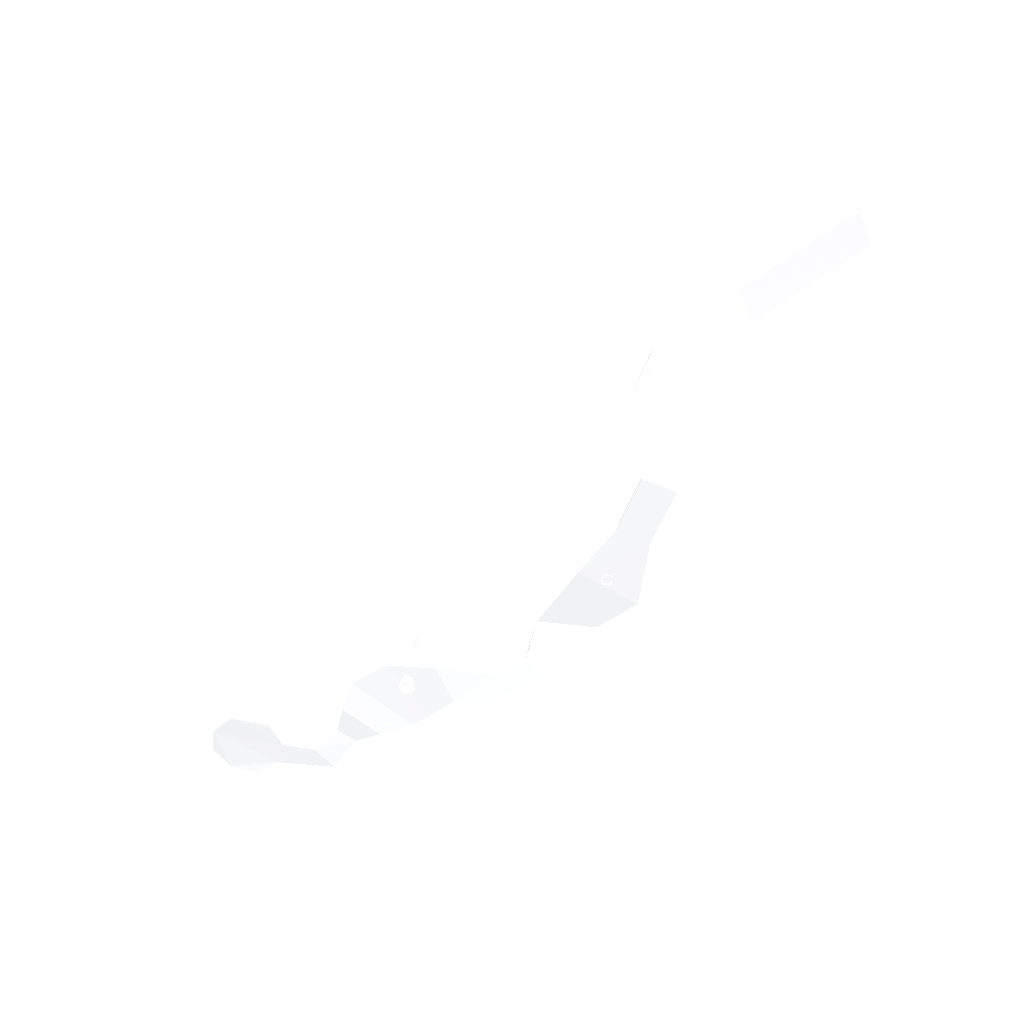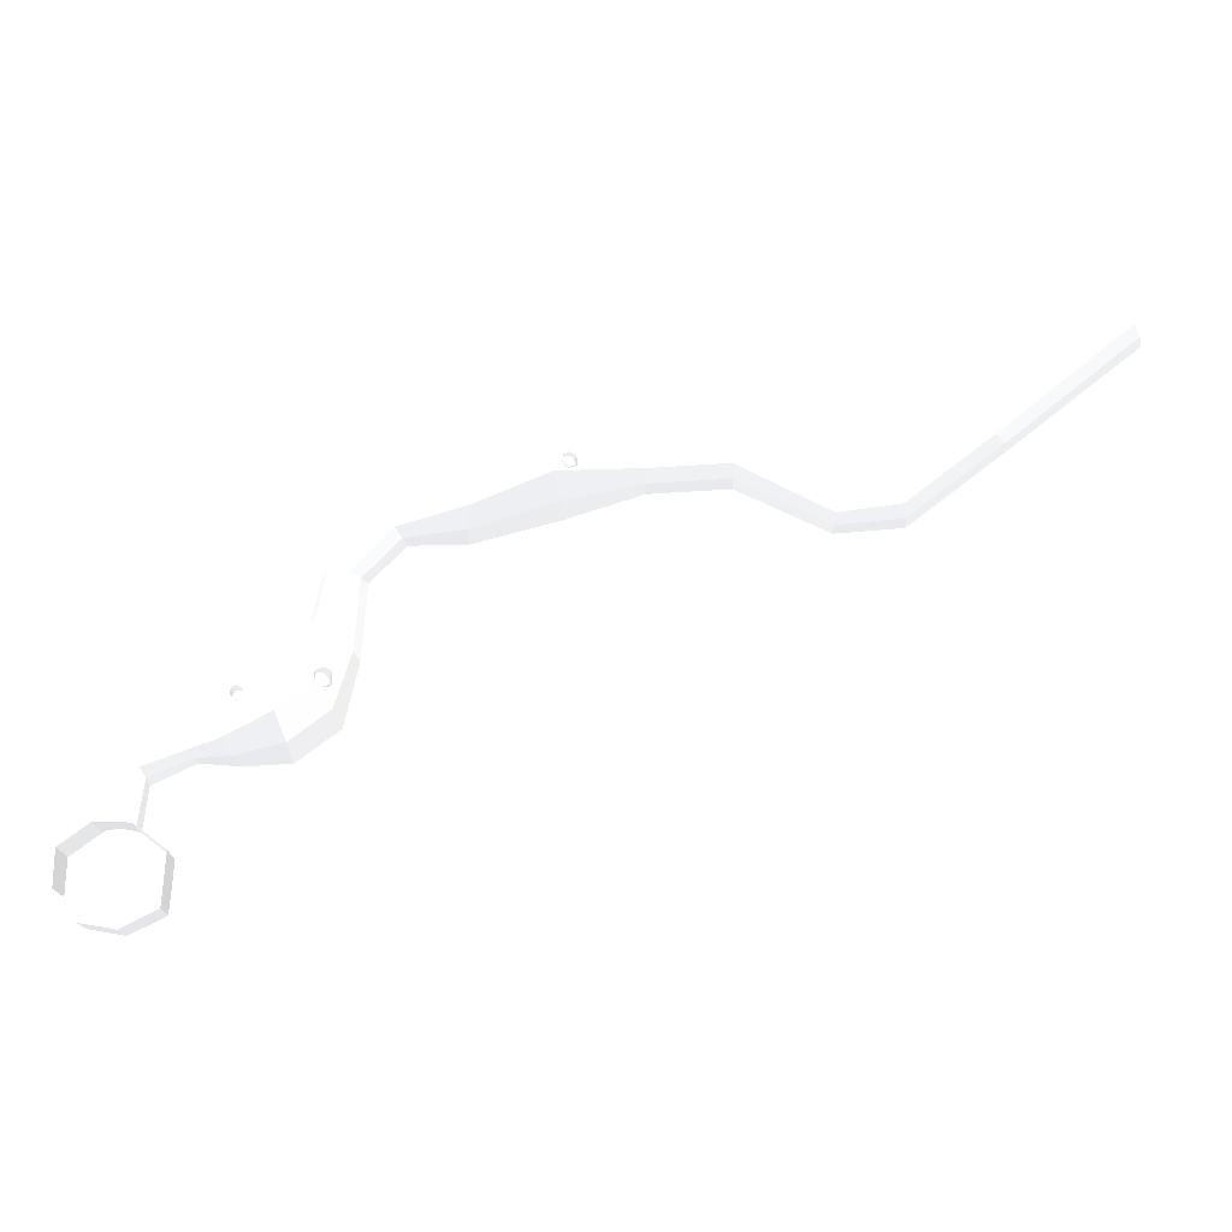
<metadata>
{"format":"obj","ext":"obj","renderer":"f3d","projection":"perspective","resolution":1024,"background":"white","views":[{"elev":-50.4,"azim":-105.8,"up":"+Y"},{"elev":-11.3,"azim":174.3,"up":"+Z"}]}
</metadata>
<code>
o landscape_no_shadow
v 3.376 -5.958 -23.86 0.6863 0.6863 0.6863
v 0.2831 -5.969 -28.09 0.6863 0.6863 0.6863
v -5.041 -5.969 -28.97 0.6863 0.6863 0.6863
v -10.26 -5.948 -26.19 0.6863 0.6863 0.6863
v -10.82 -5.96 -18.81 0.6863 0.6863 0.6863
v -6.317 -5.962 -15.33 0.6863 0.6863 0.6863
v -1.153 -5.945 -15.34 0.6863 0.6863 0.6863
v 3.183 -5.95 -18.59 0.6863 0.6863 0.6863
v 3.376 -18.39 -23.86 0.6863 0.6863 0.6863
v 0.2831 -17.68 -28.09 0.6863 0.6863 0.6863
v -5.041 -17.81 -28.97 0.6863 0.6863 0.6863
v -10.26 -18.5 -26.19 0.6863 0.6863 0.6863
v -10.82 -19.14 -18.81 0.6863 0.6863 0.6863
v -6.316 -19.15 -15.28 0.6863 0.6863 0.6863
v -1.153 -19.13 -15.29 0.6863 0.6863 0.6863
v 3.183 -18.99 -18.59 0.6863 0.6863 0.6863
v -5.724 -16.7 -15.29 0.6863 0.6863 0.6863
v -1.828 -16.75 -15.3 0.6863 0.6863 0.6863
v -4.553 -14.67 -15.3 0.6863 0.6863 0.6863
v -3.229 -14.66 -15.3 0.6863 0.6863 0.6863
v -7.127 -19.6 -8.884 0.6863 0.6863 0.6863
v -3.632 -19.85 -4.5 0.6863 0.6863 0.6863
v -6.792 -16.97 -8.165 0.6863 0.6863 0.6863
v -4.152 -17.24 -4.863 0.6863 0.6863 0.6863
v -6.053 -14.84 -6.992 0.6863 0.6863 0.6863
v -5.157 -14.9 -5.867 0.6863 0.6863 0.6863
v -19.41 -19.34 -6.189 0.6863 0.6863 0.6863
v -15.23 -19.83 2.224 0.6863 0.6863 0.6863
v -18.24 -14.99 -5.298 0.6863 0.6863 0.6863
v -15.1 -15.48 1.053 0.6863 0.6863 0.6863
v -16.72 -11.46 -3.45 0.6863 0.6863 0.6863
v -15.65 -11.58 -1.292 0.6863 0.6863 0.6863
v -11.62 -15.38 -3.541 0.6863 0.6863 0.6863
v -12.13 -15.32 -4.567 0.6863 0.6863 0.6863
v -11.36 -17.24 -2.426 0.6863 0.6863 0.6863
v -12.85 -17 -5.445 0.6863 0.6863 0.6863
v -11.42 -19.3 -1.87 0.6863 0.6863 0.6863
v -13.41 -19.07 -5.868 0.6863 0.6863 0.6863
v -26.16 -18.76 -5.758 0.6863 0.6863 0.6863
v -19.35 -19.61 7.738 0.6863 0.6863 0.6863
v -25.33 -12.83 -3.703 0.6863 0.6863 0.6863
v -20.2 -13.65 6.468 0.6863 0.6863 0.6863
v -23.75 -8.037 -0.2222 0.6863 0.6863 0.6863
v -22 -8.257 3.24 0.6863 0.6863 0.6863
v -32.57 -18.73 -0.9226 0.6863 0.6863 0.6863
v -22.76 -19.55 10.58 0.6863 0.6863 0.6863
v -31.28 -12.8 0.8633 0.6863 0.6863 0.6863
v -23.89 -13.59 9.533 0.6863 0.6863 0.6863
v -28.92 -7.997 3.858 0.6863 0.6863 0.6863
v -26.41 -8.208 6.81 0.6863 0.6863 0.6863
v -34.75 -19.08 8.313 0.6863 0.6863 0.6863
v -27.85 -19.61 13.79 0.6863 0.6863 0.6863
v -33.78 -15.63 9.184 0.6863 0.6863 0.6863
v -28.58 -16.13 13.31 0.6863 0.6863 0.6863
v -32.07 -12.84 10.63 0.6863 0.6863 0.6863
v -30.3 -12.98 12.03 0.6863 0.6863 0.6863
v -35.65 -18.82 19.19 0.6863 0.6863 0.6863
v -29.38 -19.42 20.43 0.6863 0.6863 0.6863
v -34.64 -16.34 19.4 0.6863 0.6863 0.6863
v -29.92 -16.87 20.34 0.6863 0.6863 0.6863
v -32.98 -14.37 19.75 0.6863 0.6863 0.6863
v -31.38 -14.53 20.07 0.6863 0.6863 0.6863
v -40.91 -17.83 24.43 0.6863 0.6863 0.6863
v -36.77 -17.99 29.33 0.6863 0.6863 0.6863
v -40.15 -15.3 24.9 0.6863 0.6863 0.6863
v -37.03 -15.5 28.6 0.6863 0.6863 0.6863
v -38.97 -13.23 25.94 0.6863 0.6863 0.6863
v -37.91 -13.27 27.2 0.6863 0.6863 0.6863
v -48.91 -16.02 24.24 0.6863 0.6863 0.6863
v -49.83 -15.3 35.69 0.6863 0.6863 0.6863
v -48.87 -11.34 25.38 0.6863 0.6863 0.6863
v -49.57 -10.93 34.03 0.6863 0.6863 0.6863
v -48.95 -7.379 27.83 0.6863 0.6863 0.6863
v -49.19 -7.196 30.77 0.6863 0.6863 0.6863
v -62.27 -15.73 28.08 0.6863 0.6863 0.6863
v -57.8 -15.51 41.13 0.6863 0.6863 0.6863
v -61.37 -10.21 29.48 0.6863 0.6863 0.6863
v -58.01 -10.2 39.33 0.6863 0.6863 0.6863
v -60.04 -5.608 32.36 0.6863 0.6863 0.6863
v -58.89 -5.552 35.71 0.6863 0.6863 0.6863
v -73.39 -15.12 31.82 0.6863 0.6863 0.6863
v -72.17 -14.98 38.8 0.6863 0.6863 0.6863
v -73.1 -12.28 32.6 0.6863 0.6863 0.6863
v -72.19 -12.25 37.87 0.6863 0.6863 0.6863
v -72.7 -9.908 34.17 0.6863 0.6863 0.6863
v -72.38 -9.872 35.96 0.6863 0.6863 0.6863
v -85.42 -14.64 32.74 0.6863 0.6863 0.6863
v -84.2 -14.5 39.71 0.6863 0.6863 0.6863
v -85.12 -11.79 33.52 0.6863 0.6863 0.6863
v -84.21 -11.77 38.78 0.6863 0.6863 0.6863
v -84.72 -9.427 35.08 0.6863 0.6863 0.6863
v -84.41 -9.391 36.87 0.6863 0.6863 0.6863
v -98.8 -11.78 26.04 0.6863 0.6863 0.6863
v -99.71 -11.66 31.62 0.6863 0.6863 0.6863
v -98.57 -9.529 26.73 0.6863 0.6863 0.6863
v -99.26 -9.501 30.94 0.6863 0.6863 0.6863
v -98.49 -7.654 28.05 0.6863 0.6863 0.6863
v -98.72 -7.623 29.48 0.6863 0.6863 0.6863
v -108.8 -10.77 26.85 0.6863 0.6863 0.6863
v -107.1 -10.62 33.72 0.6863 0.6863 0.6863
v -108.2 -7.95 27.55 0.6863 0.6863 0.6863
v -106.9 -7.917 32.74 0.6863 0.6863 0.6863
v -107.5 -5.598 29.03 0.6863 0.6863 0.6863
v -107.1 -5.56 30.8 0.6863 0.6863 0.6863
v -122.7 -7.817 37.42 0.6863 0.6863 0.6863
v -117.6 -8.06 42.38 0.6863 0.6863 0.6863
v -121.5 -5.111 37.59 0.6863 0.6863 0.6863
v -117.7 -5.373 41.35 0.6863 0.6863 0.6863
v -119.8 -2.906 38.38 0.6863 0.6863 0.6863
v -118.5 -2.969 39.66 0.6863 0.6863 0.6863
v -141.1 -5.206 51.95 0.6863 0.6863 0.6863
v -135.7 -5.46 56.43 0.6863 0.6863 0.6863
v -140.3 -2.487 52.57 0.6863 0.6863 0.6863
v -136.2 -2.76 55.95 0.6863 0.6863 0.6863
v -138.9 -0.2691 53.67 0.6863 0.6863 0.6863
v -137.5 -0.3435 54.82 0.6863 0.6863 0.6863
v -62.01 -16.04 32.53 0.6863 0.6863 0.6863
v -63.33 -16.04 32.87 0.6863 0.6863 0.6863
v -63.25 -16.04 34.49 0.6863 0.6863 0.6863
v -62.19 -16.04 34.98 0.6863 0.6863 0.6863
v -61.15 -16.04 34.52 0.6863 0.6863 0.6863
v -61.01 -16.04 33.28 0.6863 0.6863 0.6863
v -62.07 -13.04 32.98 0.6863 0.6863 0.6863
v -62.9 -13.04 33.2 0.6863 0.6863 0.6863
v -62.85 -13.04 34.22 0.6863 0.6863 0.6863
v -62.18 -13.04 34.53 0.6863 0.6863 0.6863
v -61.53 -13.04 34.24 0.6863 0.6863 0.6863
v -61.44 -13.04 33.45 0.6863 0.6863 0.6863
v -61.98 -10.65 33.17 0.6863 0.6863 0.6863
v -62.61 -10.65 33.33 0.6863 0.6863 0.6863
v -62.56 -10.65 34.1 0.6863 0.6863 0.6863
v -62.06 -10.65 34.33 0.6863 0.6863 0.6863
v -61.57 -10.65 34.12 0.6863 0.6863 0.6863
v -61.5 -10.65 33.53 0.6863 0.6863 0.6863
v -62.04 -8.004 33.15 0.6863 0.6863 0.6863
v -62.74 -8.004 33.33 0.6863 0.6863 0.6863
v -62.69 -8.004 34.18 0.6863 0.6863 0.6863
v -62.13 -8.004 34.44 0.6863 0.6863 0.6863
v -61.59 -8.004 34.2 0.6863 0.6863 0.6863
v -61.51 -8.004 33.54 0.6863 0.6863 0.6863
v -61.99 -5.125 32.8 0.6863 0.6863 0.6863
v -63.13 -5.125 33.1 0.6863 0.6863 0.6863
v -63.05 -5.125 34.5 0.6863 0.6863 0.6863
v -62.14 -5.125 34.93 0.6863 0.6863 0.6863
v -61.24 -5.125 34.53 0.6863 0.6863 0.6863
v -61.12 -5.125 33.45 0.6863 0.6863 0.6863
v -18.66 -19.84 1.147 0.6863 0.6863 0.6863
v -19.86 -19.84 1.462 0.6863 0.6863 0.6863
v -19.78 -19.84 2.934 0.6863 0.6863 0.6863
v -18.82 -19.84 3.381 0.6863 0.6863 0.6863
v -17.88 -19.84 2.96 0.6863 0.6863 0.6863
v -17.75 -19.84 1.831 0.6863 0.6863 0.6863
v -18.72 -17.11 1.558 0.6863 0.6863 0.6863
v -19.47 -17.11 1.758 0.6863 0.6863 0.6863
v -19.42 -17.11 2.687 0.6863 0.6863 0.6863
v -18.81 -17.11 2.97 0.6863 0.6863 0.6863
v -18.22 -17.11 2.704 0.6863 0.6863 0.6863
v -18.14 -17.11 1.99 0.6863 0.6863 0.6863
v -18.63 -14.93 1.735 0.6863 0.6863 0.6863
v -19.2 -14.93 1.884 0.6863 0.6863 0.6863
v -19.16 -14.93 2.582 0.6863 0.6863 0.6863
v -18.71 -14.93 2.794 0.6863 0.6863 0.6863
v -18.26 -14.93 2.594 0.6863 0.6863 0.6863
v -18.2 -14.93 2.059 0.6863 0.6863 0.6863
v -18.69 -12.53 1.714 0.6863 0.6863 0.6863
v -19.32 -12.53 1.881 0.6863 0.6863 0.6863
v -19.28 -12.53 2.658 0.6863 0.6863 0.6863
v -18.77 -12.53 2.894 0.6863 0.6863 0.6863
v -18.27 -12.53 2.672 0.6863 0.6863 0.6863
v -18.21 -12.53 2.075 0.6863 0.6863 0.6863
v -18.64 -9.906 1.401 0.6863 0.6863 0.6863
v -19.68 -9.906 1.673 0.6863 0.6863 0.6863
v -19.61 -9.906 2.947 0.6863 0.6863 0.6863
v -18.77 -9.906 3.333 0.6863 0.6863 0.6863
v -17.96 -9.906 2.969 0.6863 0.6863 0.6863
v -17.85 -9.906 1.992 0.6863 0.6863 0.6863
v -29.9 -21.1 2.545 0.6863 0.6863 0.6863
v -31.56 -21.1 2.979 0.6863 0.6863 0.6863
v -31.45 -21.1 5.008 0.6863 0.6863 0.6863
v -30.12 -21.1 5.624 0.6863 0.6863 0.6863
v -28.83 -21.1 5.044 0.6863 0.6863 0.6863
v -28.64 -21.1 3.487 0.6863 0.6863 0.6863
v -29.98 -17.34 3.112 0.6863 0.6863 0.6863
v -31.02 -17.34 3.386 0.6863 0.6863 0.6863
v -30.95 -17.34 4.668 0.6863 0.6863 0.6863
v -30.11 -17.34 5.057 0.6863 0.6863 0.6863
v -29.3 -17.34 4.691 0.6863 0.6863 0.6863
v -29.18 -17.34 3.707 0.6863 0.6863 0.6863
v -29.86 -14.33 3.355 0.6863 0.6863 0.6863
v -30.65 -14.33 3.56 0.6863 0.6863 0.6863
v -30.59 -14.33 4.523 0.6863 0.6863 0.6863
v -29.96 -14.33 4.815 0.6863 0.6863 0.6863
v -29.35 -14.33 4.54 0.6863 0.6863 0.6863
v -29.26 -14.33 3.801 0.6863 0.6863 0.6863
v -29.94 -11.02 3.326 0.6863 0.6863 0.6863
v -30.81 -11.02 3.556 0.6863 0.6863 0.6863
v -30.75 -11.02 4.627 0.6863 0.6863 0.6863
v -30.05 -11.02 4.952 0.6863 0.6863 0.6863
v -29.37 -11.02 4.647 0.6863 0.6863 0.6863
v -29.27 -11.02 3.824 0.6863 0.6863 0.6863
v -29.87 -7.406 2.894 0.6863 0.6863 0.6863
v -31.3 -7.406 3.27 0.6863 0.6863 0.6863
v -31.21 -7.406 5.025 0.6863 0.6863 0.6863
v -30.06 -7.406 5.558 0.6863 0.6863 0.6863
v -28.94 -7.406 5.057 0.6863 0.6863 0.6863
v -28.78 -7.406 3.709 0.6863 0.6863 0.6863
f 4 11 3
f 10 1 2
f 9 8 1
f 5 12 4
f 3 10 2
f 16 7 8
f 6 13 5
f 9 11 15
f 7 15 18
f 18 20 7
f 7 20 6
f 20 19 6
f 19 17 6
f 6 17 14
f 26 20 18 24
f 21 14 17 23
f 15 21 22
f 25 19 20 26
f 36 38 21 23
f 23 17 19 25
f 39 27 29 41
f 24 18 15 22
f 33 34 25 26
f 30 35 37 28
f 35 33 26 24
f 38 28 37
f 29 36 34 31
f 29 27 38 36
f 37 35 24 22
f 43 31 32 44
f 21 37 22
f 34 36 23 25
f 47 41 43 49
f 49 43 44 50
f 28 39 40
f 30 32 33 35
f 41 29 31 43
f 40 42 30 28
f 45 39 41 47
f 60 54 52 58
f 32 31 34 33
f 40 45 46
f 50 44 42 48
f 42 44 32 30
f 46 51 52
f 56 50 48 54
f 46 48 42 40
f 55 49 50 56
f 61 55 56 62
f 55 53 47 49
f 62 56 54 60
f 59 53 55 61
f 52 57 58
f 54 48 46 52
f 51 45 47 53
f 66 68 62 60
f 72 74 68 66
f 65 63 57 59
f 61 68 67
f 57 51 53 59
f 57 64 58
f 77 71 73 79
f 64 69 70
f 64 66 60 58
f 73 67 68 74
f 69 63 65 71
f 71 65 67 73
f 67 65 59 61
f 75 69 71 77
f 74 79 73
f 83 81 75 77
f 70 75 76
f 80 74 72 78
f 75 82 76
f 78 72 70 76
f 82 84 78 76
f 91 89 83 85
f 79 86 85
f 85 83 77 79
f 89 87 81 83
f 86 80 78 84
f 97 95 89 91
f 81 88 82
f 90 92 86 84
f 92 91 85 86
f 87 94 88
f 88 90 84 82
f 94 96 90 88
f 95 93 87 89
f 96 98 92 90
f 101 95 97 103
f 101 99 93 95
f 98 97 91 92
f 105 99 101 107
f 94 99 100
f 104 98 96 102
f 103 97 98 104
f 100 105 106
f 102 96 94 100
f 108 102 100 106
f 115 113 107 109
f 110 104 102 108
f 107 101 103 109
f 113 111 105 107
f 109 103 104 110
f 112 114 108 106
f 105 112 106
f 114 116 110 108
f 116 115 109 110
f 117 128 122
f 127 120 121
f 119 124 118
f 122 127 121
f 120 125 119
f 124 117 118
f 128 133 127
f 126 131 125
f 130 123 124
f 129 128 123
f 127 132 126
f 125 130 124
f 129 140 134
f 139 132 133
f 131 136 130
f 140 133 134
f 138 131 132
f 130 135 129
f 146 139 140
f 138 143 137
f 136 141 135
f 141 140 135
f 145 138 139
f 137 142 136
f 147 158 152
f 157 150 151
f 149 154 148
f 152 157 151
f 150 155 149
f 154 147 148
f 158 163 157
f 156 161 155
f 160 153 154
f 159 158 153
f 157 162 156
f 155 160 154
f 159 170 164
f 169 162 163
f 161 166 160
f 170 163 164
f 168 161 162
f 160 165 159
f 176 169 170
f 168 173 167
f 166 171 165
f 171 170 165
f 175 168 169
f 167 172 166
f 177 188 182
f 187 180 181
f 179 184 178
f 182 187 181
f 180 185 179
f 184 177 178
f 188 193 187
f 186 191 185
f 190 183 184
f 189 188 183
f 187 192 186
f 185 190 184
f 189 200 194
f 199 192 193
f 191 196 190
f 200 193 194
f 198 191 192
f 190 195 189
f 206 199 200
f 198 203 197
f 196 201 195
f 201 200 195
f 205 198 199
f 197 202 196
f 4 12 11
f 10 9 1
f 9 16 8
f 5 13 12
f 3 11 10
f 16 15 7
f 6 14 13
f 9 10 11
f 11 12 14
f 12 13 14
f 14 15 11
f 15 16 9
f 15 14 21
f 38 27 28
f 21 38 37
f 28 27 39
f 40 39 45
f 46 45 51
f 52 51 57
f 61 62 68
f 57 63 64
f 64 63 69
f 74 80 79
f 70 69 75
f 75 81 82
f 79 80 86
f 81 87 88
f 87 93 94
f 94 93 99
f 100 99 105
f 105 111 112
f 117 123 128
f 127 126 120
f 119 125 124
f 122 128 127
f 120 126 125
f 124 123 117
f 128 134 133
f 126 132 131
f 130 129 123
f 129 134 128
f 127 133 132
f 125 131 130
f 129 135 140
f 139 138 132
f 131 137 136
f 140 139 133
f 138 137 131
f 130 136 135
f 146 145 139
f 138 144 143
f 136 142 141
f 141 146 140
f 145 144 138
f 137 143 142
f 147 153 158
f 157 156 150
f 149 155 154
f 152 158 157
f 150 156 155
f 154 153 147
f 158 164 163
f 156 162 161
f 160 159 153
f 159 164 158
f 157 163 162
f 155 161 160
f 159 165 170
f 169 168 162
f 161 167 166
f 170 169 163
f 168 167 161
f 160 166 165
f 176 175 169
f 168 174 173
f 166 172 171
f 171 176 170
f 175 174 168
f 167 173 172
f 177 183 188
f 187 186 180
f 179 185 184
f 182 188 187
f 180 186 185
f 184 183 177
f 188 194 193
f 186 192 191
f 190 189 183
f 189 194 188
f 187 193 192
f 185 191 190
f 189 195 200
f 199 198 192
f 191 197 196
f 200 199 193
f 198 197 191
f 190 196 195
f 206 205 199
f 198 204 203
f 196 202 201
f 201 206 200
f 205 204 198
f 197 203 202
f 70 72 66 64

</code>
